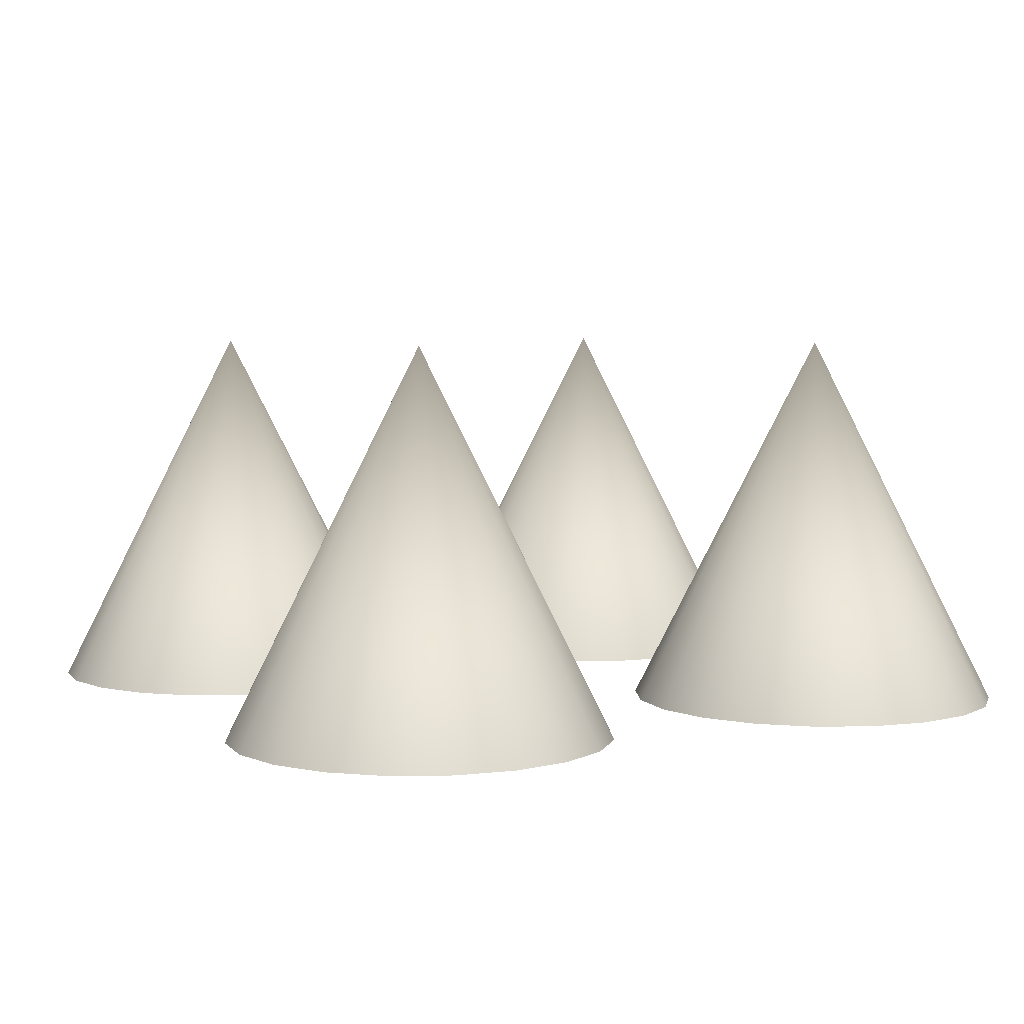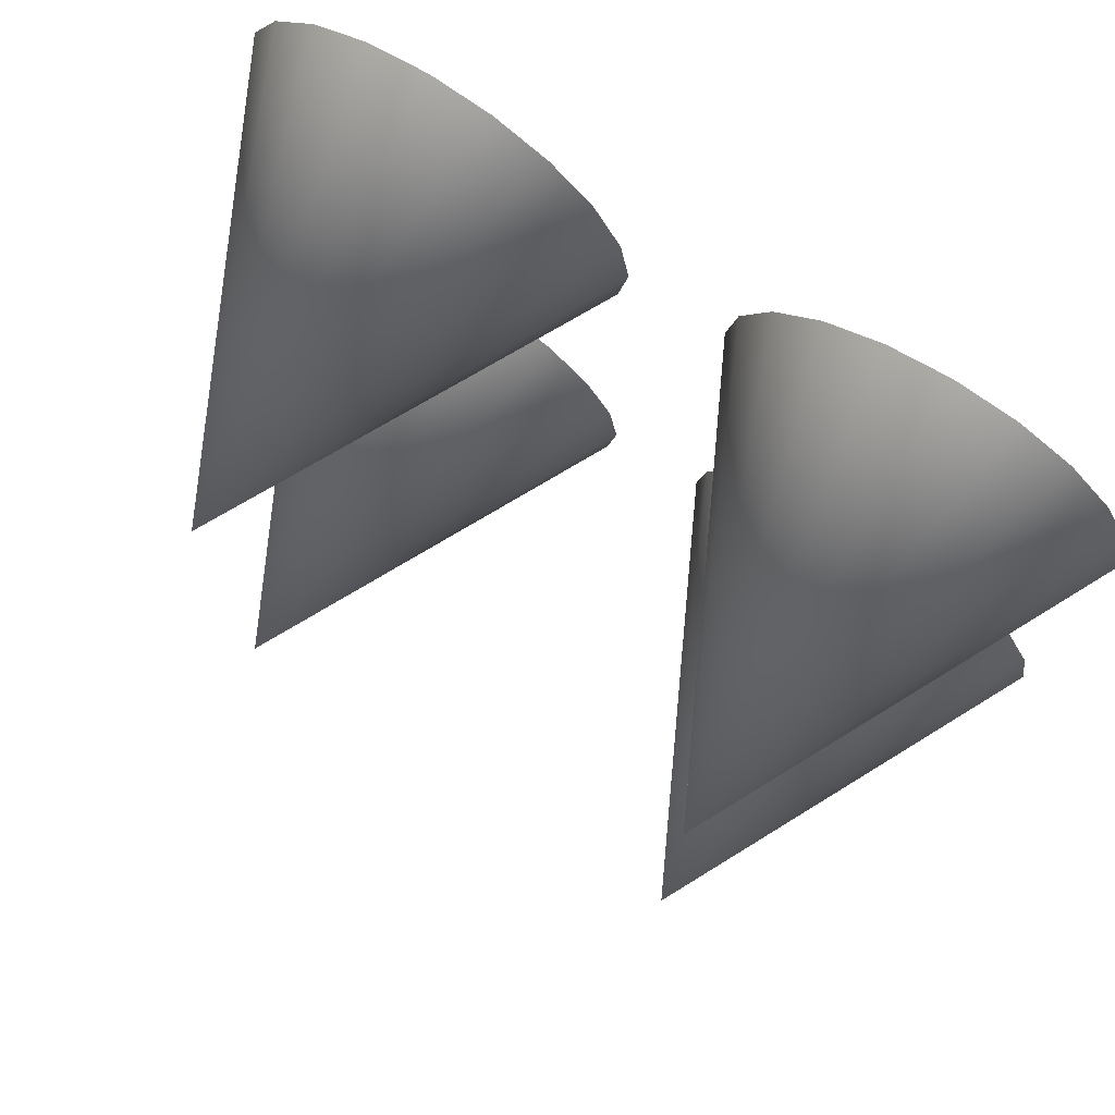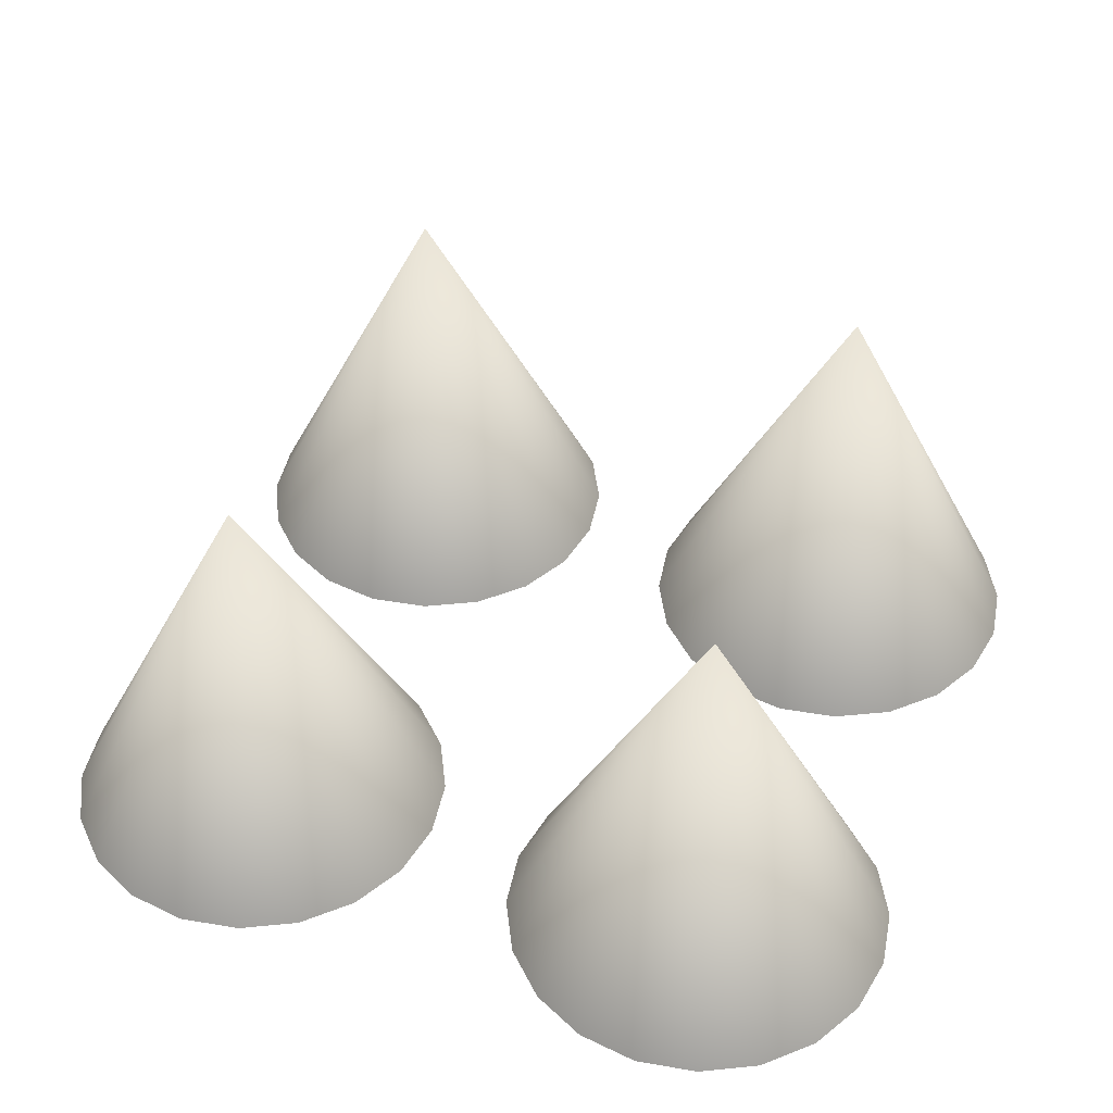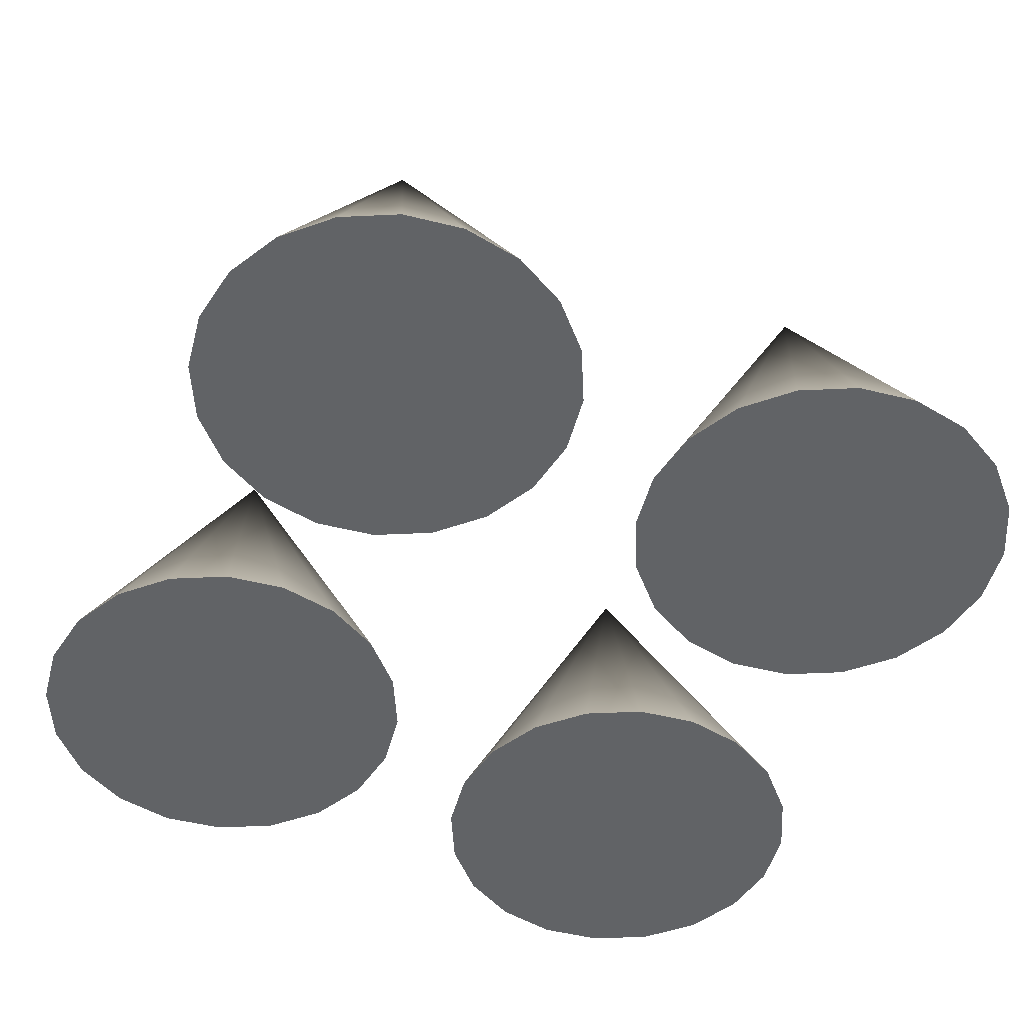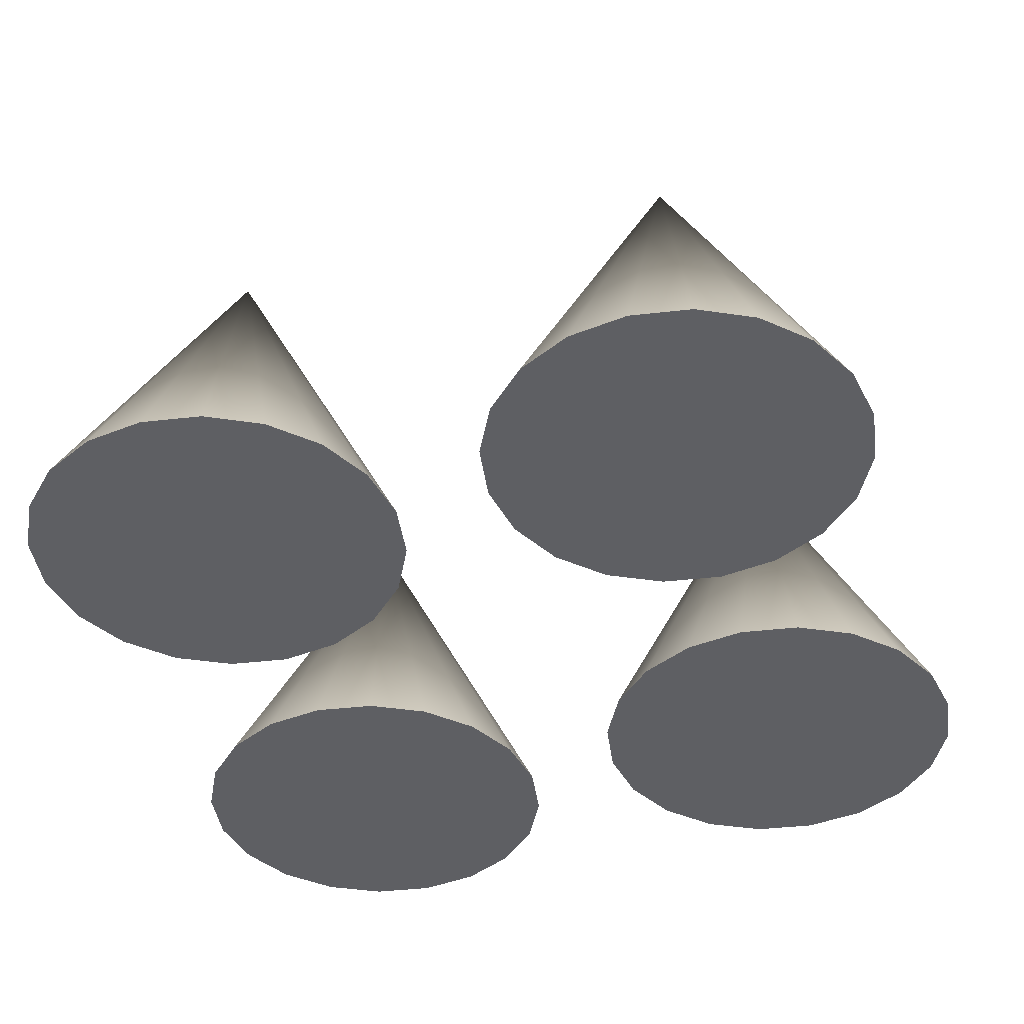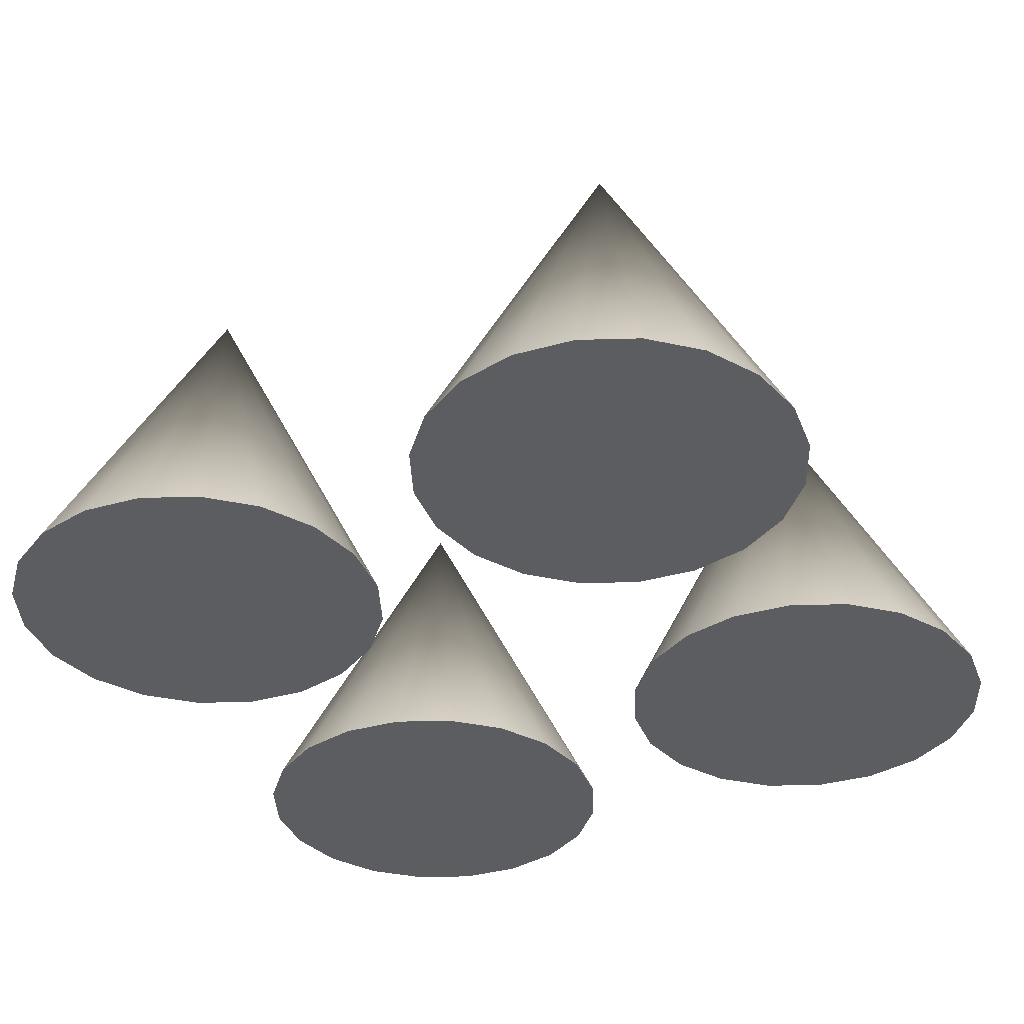
<metadata>
{"format":"obj","ext":"obj","renderer":"f3d","projection":"perspective","resolution":1024,"background":"white","views":[{"elev":5.2,"azim":150.5,"up":"+Y"},{"elev":76.3,"azim":-148.1,"up":"+Z"},{"elev":44.2,"azim":-159.6,"up":"+Y"},{"elev":-50.8,"azim":155.9,"up":"+Y"},{"elev":-41.7,"azim":-73.2,"up":"+Y"},{"elev":-36.6,"azim":-150.9,"up":"+Y"}]}
</metadata>
<code>
g default
v 0.8804 -1 0.3764
v 0.8236 -1 0.2649
v 0.7351 -1 0.1764
v 0.6236 -1 0.1196
v 0.5 -1 0.1
v 0.3764 -1 0.1196
v 0.2649 -1 0.1764
v 0.1764 -1 0.2649
v 0.1196 -1 0.3764
v 0.1 -1 0.5
v 0.1196 -1 0.6236
v 0.1764 -1 0.7351
v 0.2649 -1 0.8236
v 0.3764 -1 0.8804
v 0.5 -1 0.9
v 0.6236 -1 0.8804
v 0.7351 -1 0.8236
v 0.8236 -1 0.7351
v 0.8804 -1 0.6236
v 0.9 -1 0.5
v 0.5 -0.2 0.5
v -0.1196 -1 -0.6236
v -0.1764 -1 -0.7351
v -0.2649 -1 -0.8236
v -0.3764 -1 -0.8804
v -0.5 -1 -0.9
v -0.6236 -1 -0.8804
v -0.7351 -1 -0.8236
v -0.8236 -1 -0.7351
v -0.8804 -1 -0.6236
v -0.9 -1 -0.5
v -0.8804 -1 -0.3764
v -0.8236 -1 -0.2649
v -0.7351 -1 -0.1764
v -0.6236 -1 -0.1196
v -0.5 -1 -0.1
v -0.3764 -1 -0.1196
v -0.2649 -1 -0.1764
v -0.1764 -1 -0.2649
v -0.1196 -1 -0.3764
v -0.1 -1 -0.5
v -0.5 -0.2 -0.5
v -0.1196 -1 0.3764
v -0.1764 -1 0.2649
v -0.2649 -1 0.1764
v -0.3764 -1 0.1196
v -0.5 -1 0.1
v -0.6236 -1 0.1196
v -0.7351 -1 0.1764
v -0.8236 -1 0.2649
v -0.8804 -1 0.3764
v -0.9 -1 0.5
v -0.8804 -1 0.6236
v -0.8236 -1 0.7351
v -0.7351 -1 0.8236
v -0.6236 -1 0.8804
v -0.5 -1 0.9
v -0.3764 -1 0.8804
v -0.2649 -1 0.8236
v -0.1764 -1 0.7351
v -0.1196 -1 0.6236
v -0.1 -1 0.5
v -0.5 -0.2 0.5
v 0.8804 -1 -0.6236
v 0.8236 -1 -0.7351
v 0.7351 -1 -0.8236
v 0.6236 -1 -0.8804
v 0.5 -1 -0.9
v 0.3764 -1 -0.8804
v 0.2649 -1 -0.8236
v 0.1764 -1 -0.7351
v 0.1196 -1 -0.6236
v 0.1 -1 -0.5
v 0.1196 -1 -0.3764
v 0.1764 -1 -0.2649
v 0.2649 -1 -0.1764
v 0.3764 -1 -0.1196
v 0.5 -1 -0.1
v 0.6236 -1 -0.1196
v 0.7351 -1 -0.1764
v 0.8236 -1 -0.2649
v 0.8804 -1 -0.3764
v 0.9 -1 -0.5
v 0.5 -0.2 -0.5
g obstacle01
f 1 20 19 18 17 16 15 14 13 12 11 10 9 8 7 6 5 4 3 2
f 1 2 21
f 2 3 21
f 3 4 21
f 4 5 21
f 5 6 21
f 6 7 21
f 7 8 21
f 8 9 21
f 9 10 21
f 10 11 21
f 11 12 21
f 12 13 21
f 13 14 21
f 14 15 21
f 15 16 21
f 16 17 21
f 17 18 21
f 18 19 21
f 19 20 21
f 20 1 21
f 22 41 40 39 38 37 36 35 34 33 32 31 30 29 28 27 26 25 24 23
f 22 23 42
f 23 24 42
f 24 25 42
f 25 26 42
f 26 27 42
f 27 28 42
f 28 29 42
f 29 30 42
f 30 31 42
f 31 32 42
f 32 33 42
f 33 34 42
f 34 35 42
f 35 36 42
f 36 37 42
f 37 38 42
f 38 39 42
f 39 40 42
f 40 41 42
f 41 22 42
f 43 62 61 60 59 58 57 56 55 54 53 52 51 50 49 48 47 46 45 44
f 43 44 63
f 44 45 63
f 45 46 63
f 46 47 63
f 47 48 63
f 48 49 63
f 49 50 63
f 50 51 63
f 51 52 63
f 52 53 63
f 53 54 63
f 54 55 63
f 55 56 63
f 56 57 63
f 57 58 63
f 58 59 63
f 59 60 63
f 60 61 63
f 61 62 63
f 62 43 63
f 64 83 82 81 80 79 78 77 76 75 74 73 72 71 70 69 68 67 66 65
f 64 65 84
f 65 66 84
f 66 67 84
f 67 68 84
f 68 69 84
f 69 70 84
f 70 71 84
f 71 72 84
f 72 73 84
f 73 74 84
f 74 75 84
f 75 76 84
f 76 77 84
f 77 78 84
f 78 79 84
f 79 80 84
f 80 81 84
f 81 82 84
f 82 83 84
f 83 64 84

</code>
